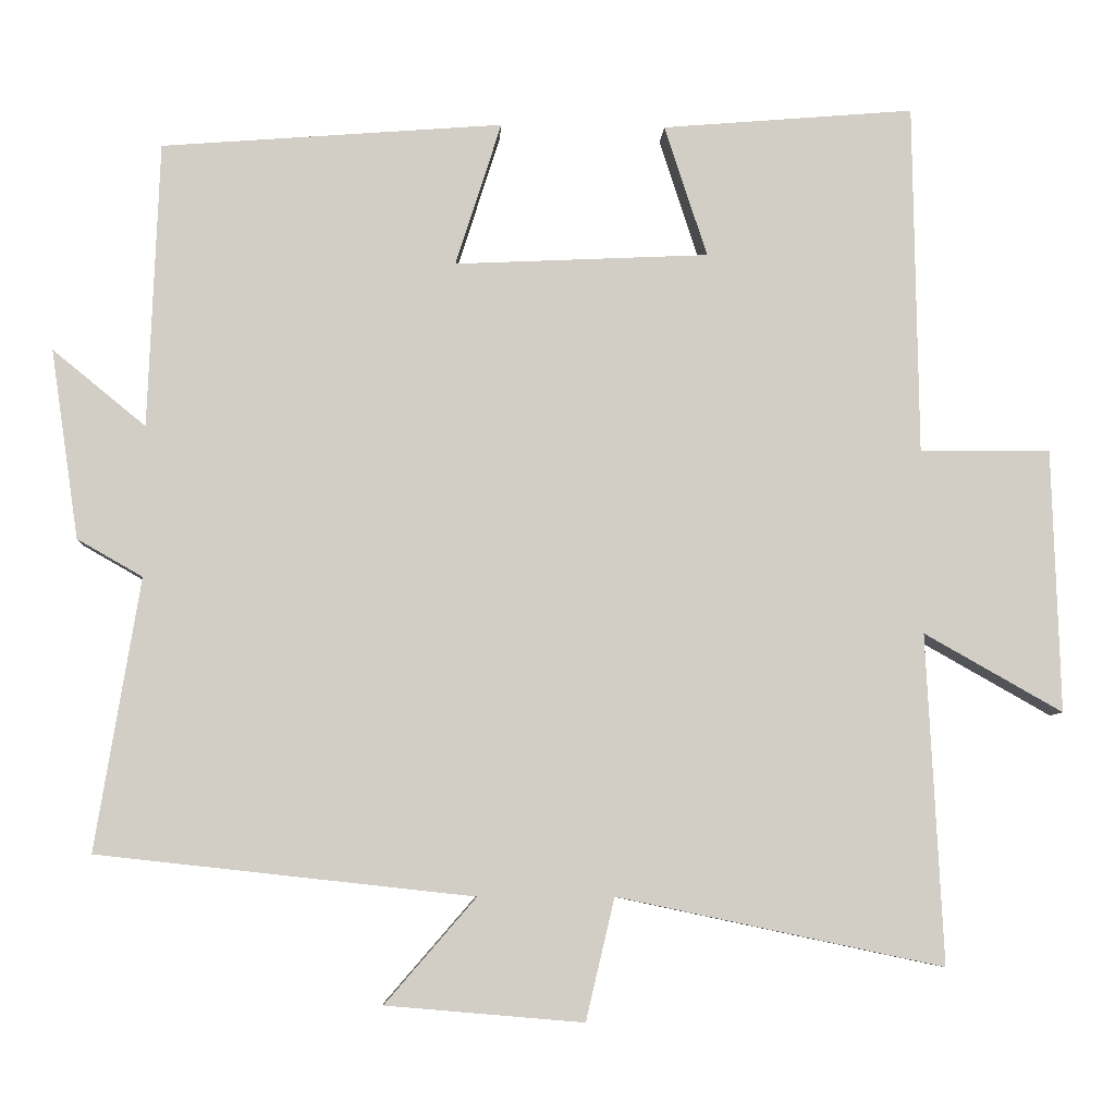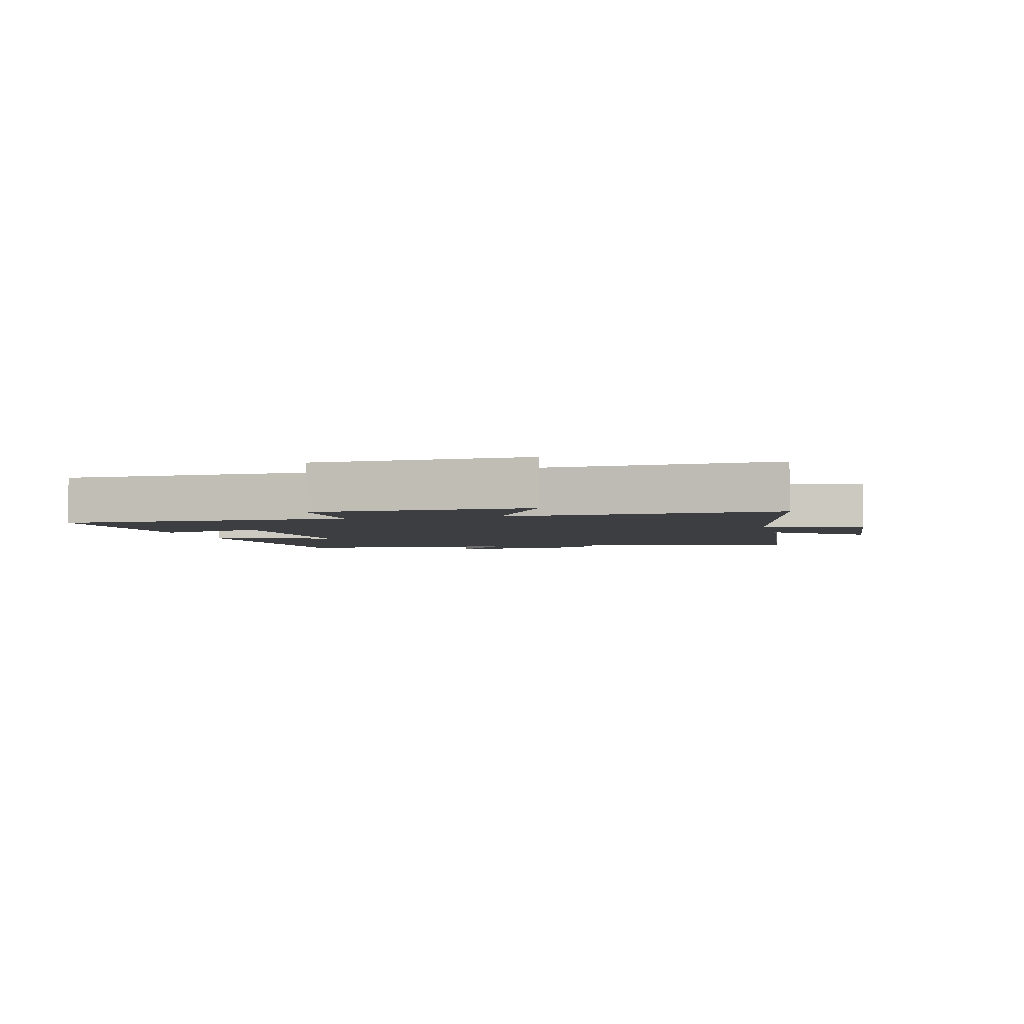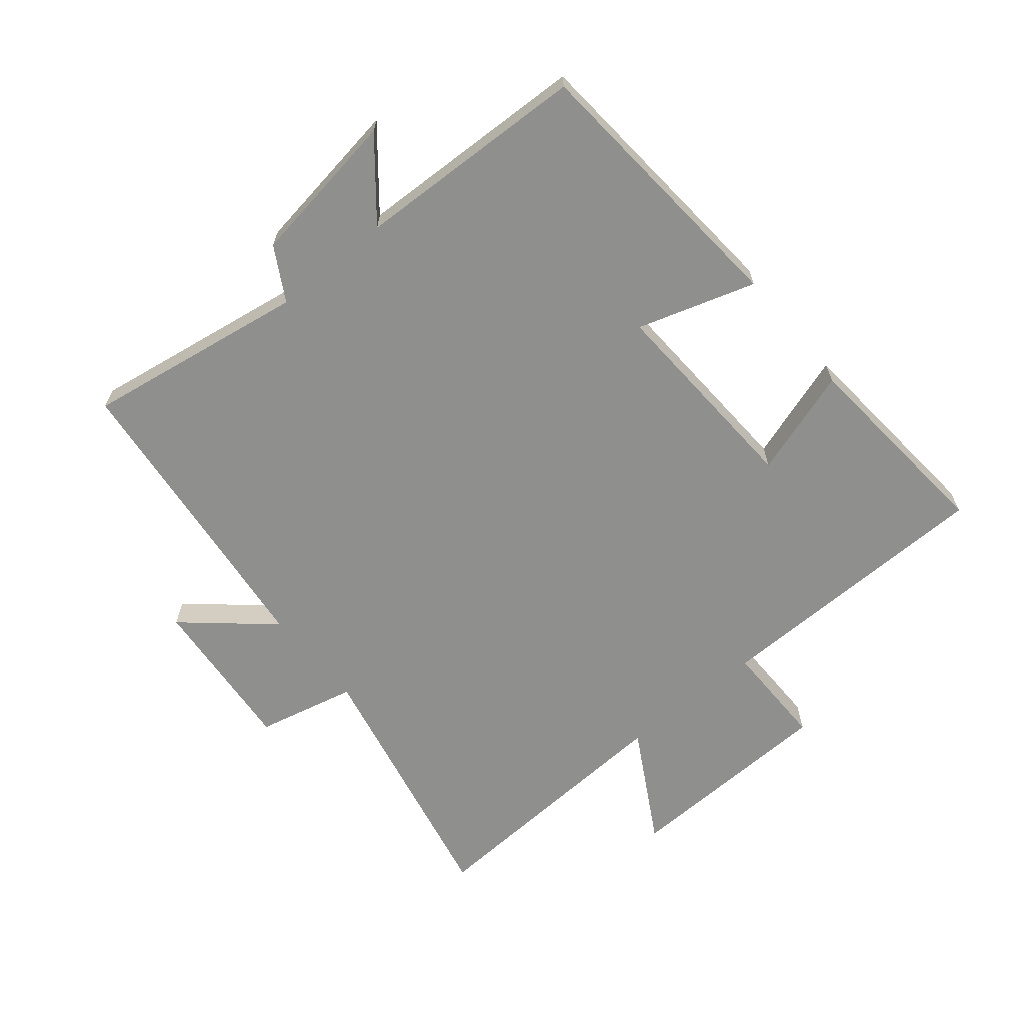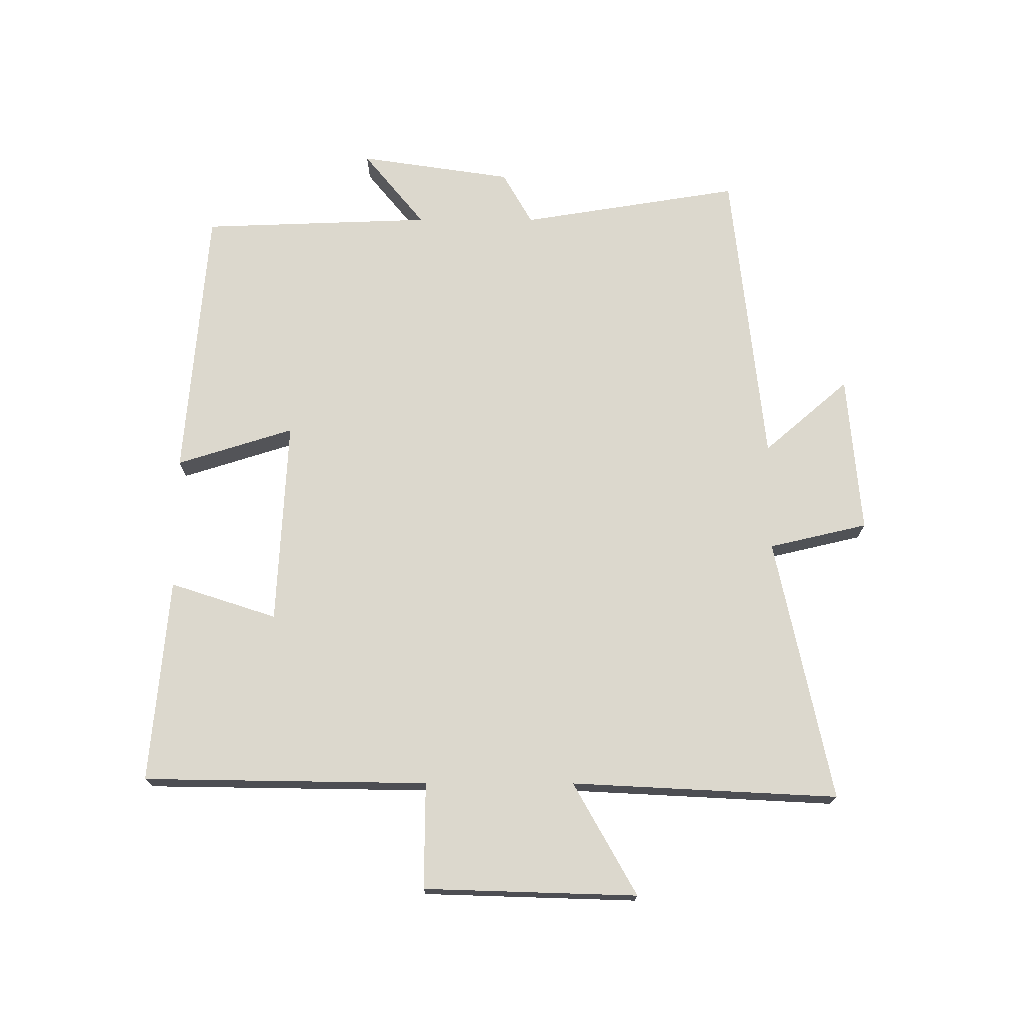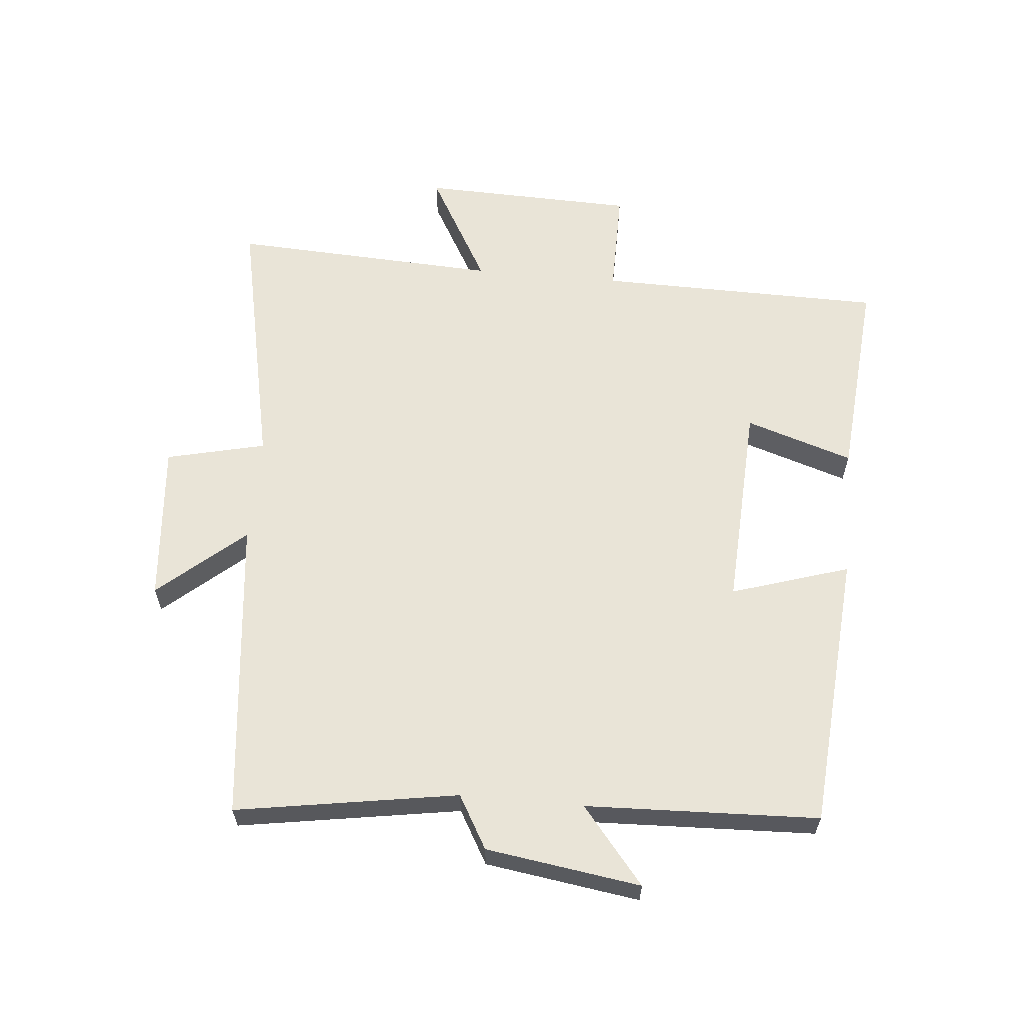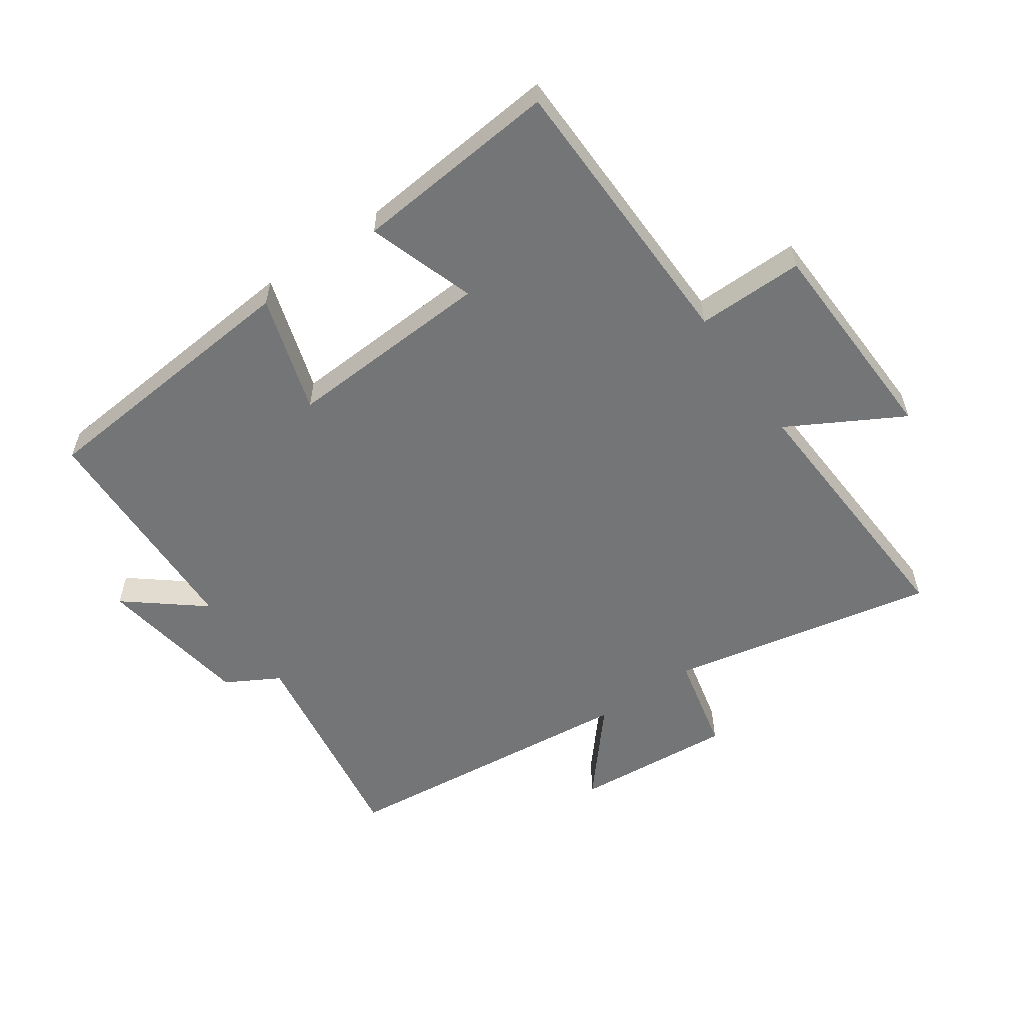
<metadata>
{"format":"obj","ext":"obj","renderer":"f3d","projection":"perspective","resolution":1024,"background":"white","views":[{"elev":-6.8,"azim":-3.2,"up":"+Z"},{"elev":-3.4,"azim":104.1,"up":"+Y"},{"elev":-65.2,"azim":-50.4,"up":"+Y"},{"elev":72.6,"azim":90.1,"up":"+Y"},{"elev":61.1,"azim":-84.7,"up":"+Y"},{"elev":-56.5,"azim":35.2,"up":"+Y"}]}
</metadata>
<code>
v 0.494 0.07 0.528
v 0.5 0.07 0.074
v 0.669 0.07 0.075
v 0.679 0.07 -0.265
v 0.5 0.07 -0.164
v 0.521 0.07 -0.589
v 0.1 0.07 -0.5
v 0.063 0.07 -0.657
v -0.191 0.07 -0.635
v -0.074 0.07 -0.5
v -0.557 0.07 -0.447
v -0.5 0.07 -0.097
v -0.584 0.07 -0.049
v -0.62 0.07 0.195
v -0.5 0.07 0.097
v -0.486 0.07 0.465
v -0.046 0.07 0.5
v -0.105 0.07 0.314
v 0.223 0.07 0.33
v 0.168 0.07 0.5
v 0.494 0 0.528
v 0.5 0 0.074
v 0.669 0 0.075
v 0.679 0 -0.265
v 0.5 0 -0.164
v 0.521 0 -0.589
v 0.1 0 -0.5
v 0.063 0 -0.657
v -0.191 0 -0.635
v -0.074 0 -0.5
v -0.557 0 -0.447
v -0.5 0 -0.097
v -0.584 0 -0.049
v -0.62 0 0.195
v -0.5 0 0.097
v -0.486 0 0.465
v -0.046 0 0.5
v -0.105 0 0.314
v 0.223 0 0.33
v 0.168 0 0.5
f 19 20 1 2
f 18 19 2
f 15 16 17 18
f 15 18 2
f 12 13 14 15
f 12 15 2
f 12 2 3
f 11 12 3
f 10 11 3
f 7 8 9 10
f 7 10 3
f 5 6 7
f 5 7 3
f 3 4 5
f 22 21 40 39
f 22 39 38
f 38 37 36 35
f 22 38 35
f 35 34 33 32
f 22 35 32
f 23 22 32
f 23 32 31
f 23 31 30
f 30 29 28 27
f 23 30 27
f 27 26 25
f 23 27 25
f 25 24 23
f 1 21 22 2
f 2 22 23 3
f 3 23 24 4
f 4 24 25 5
f 5 25 26 6
f 6 26 27 7
f 7 27 28 8
f 8 28 29 9
f 9 29 30 10
f 10 30 31 11
f 11 31 32 12
f 12 32 33 13
f 13 33 34 14
f 14 34 35 15
f 15 35 36 16
f 16 36 37 17
f 17 37 38 18
f 18 38 39 19
f 19 39 40 20
f 20 40 21 1

</code>
